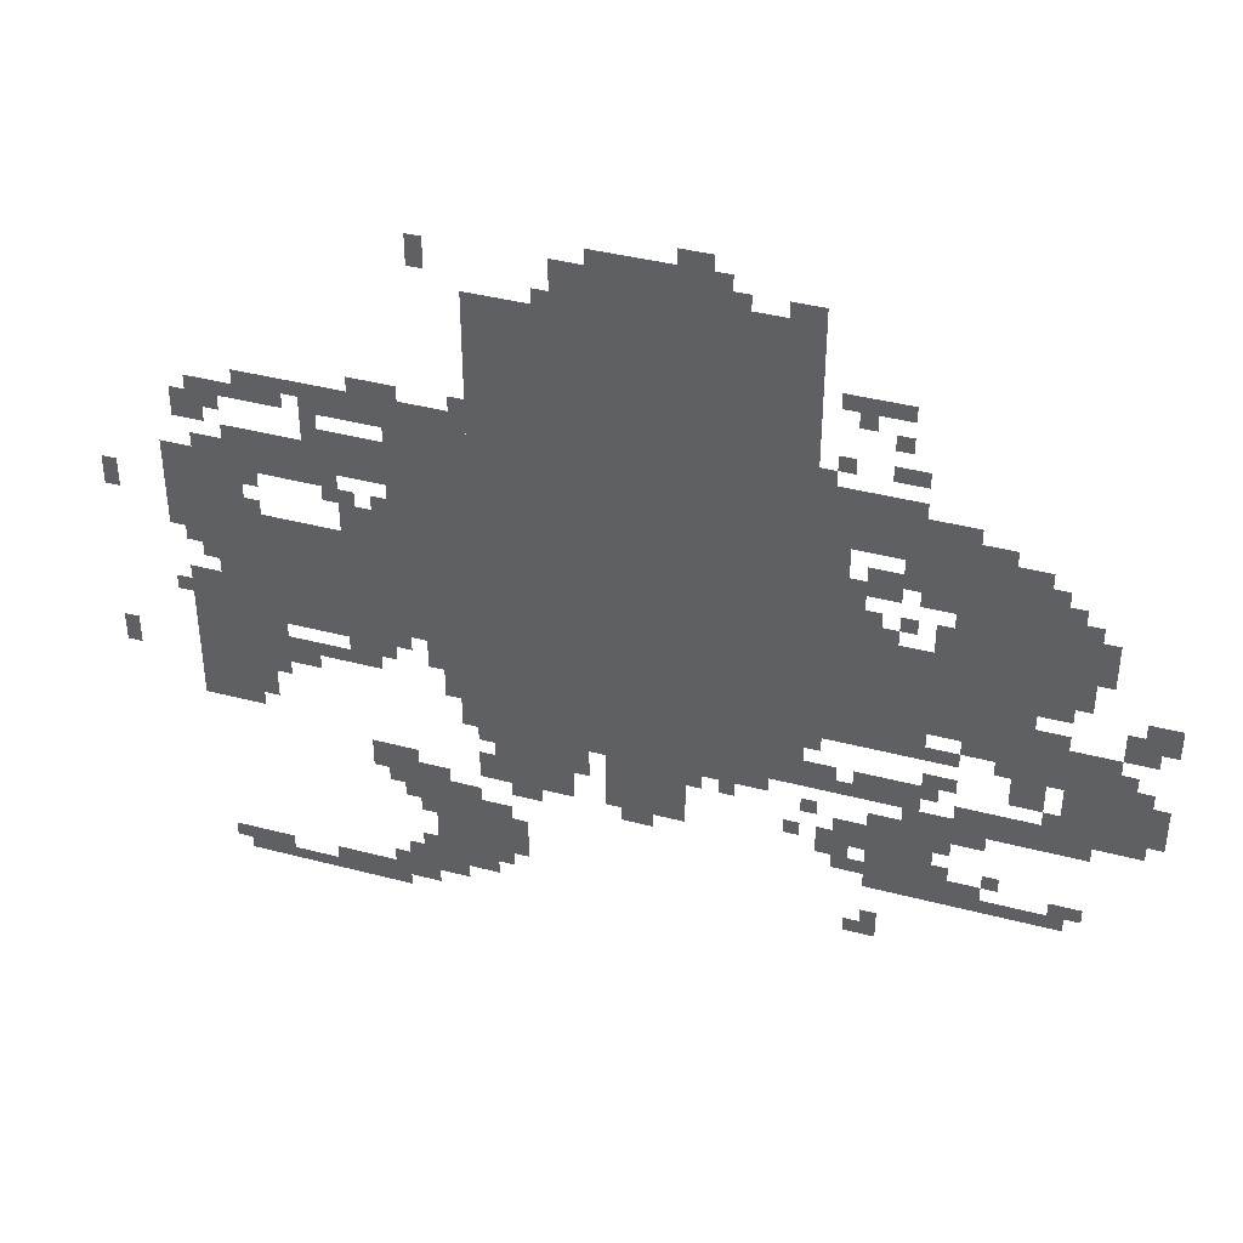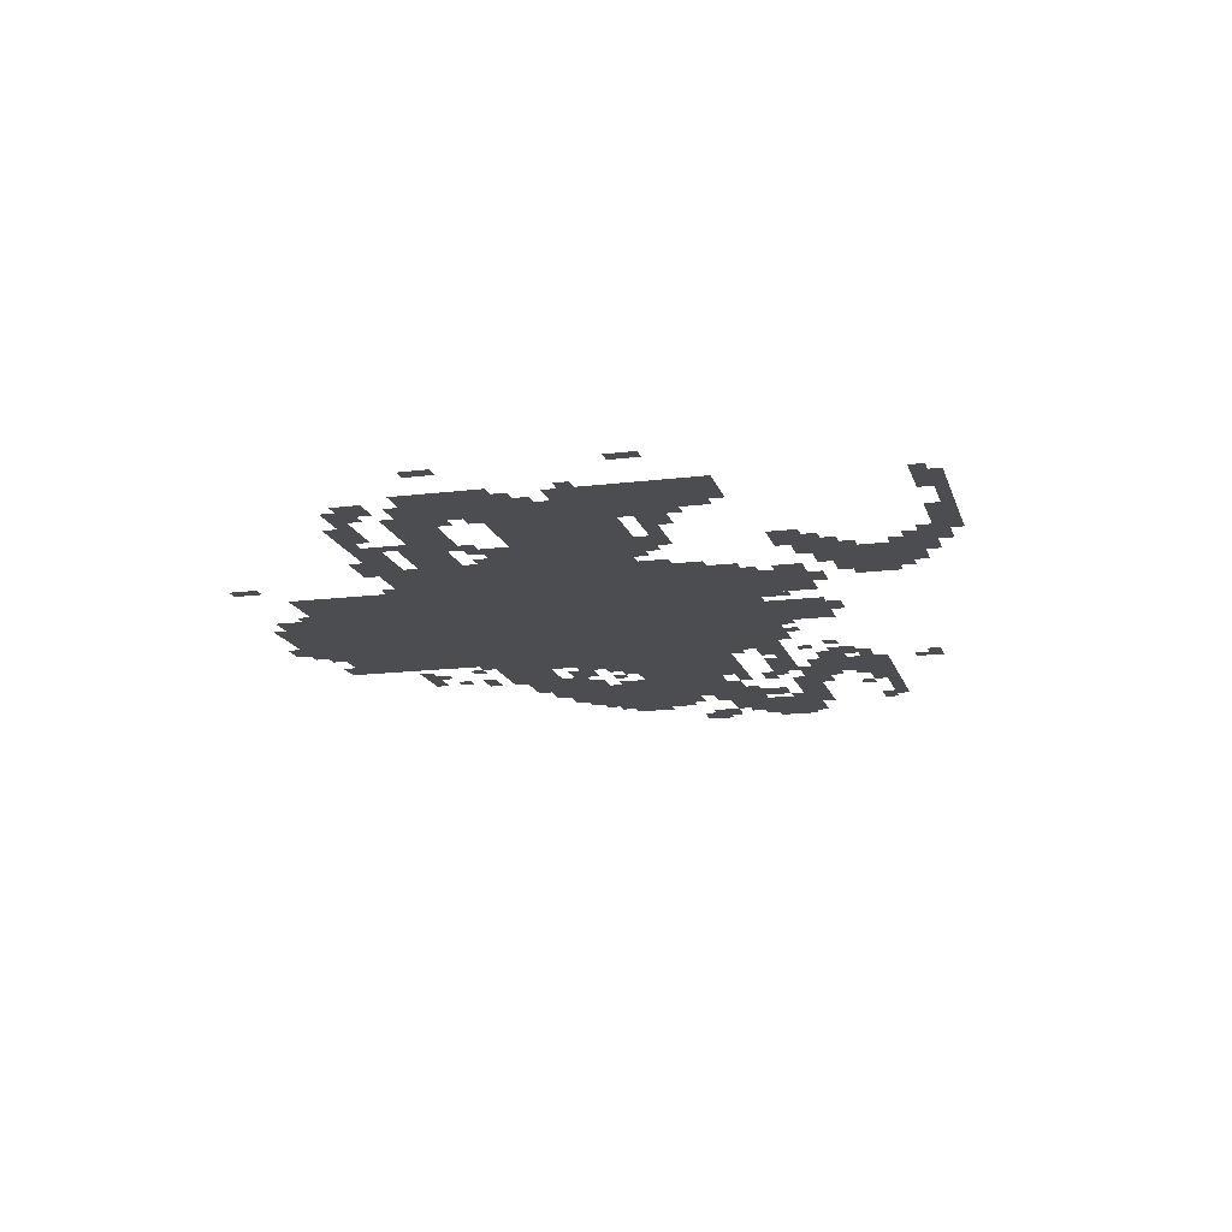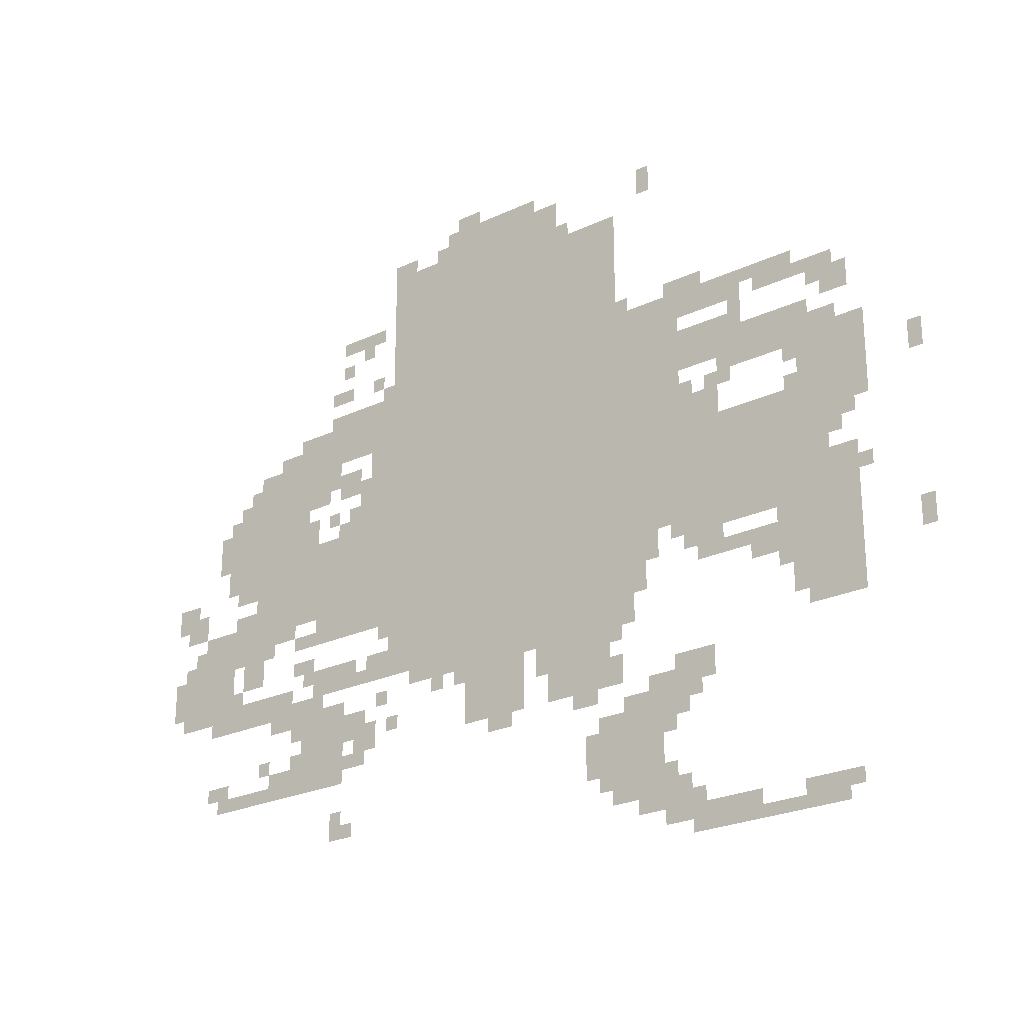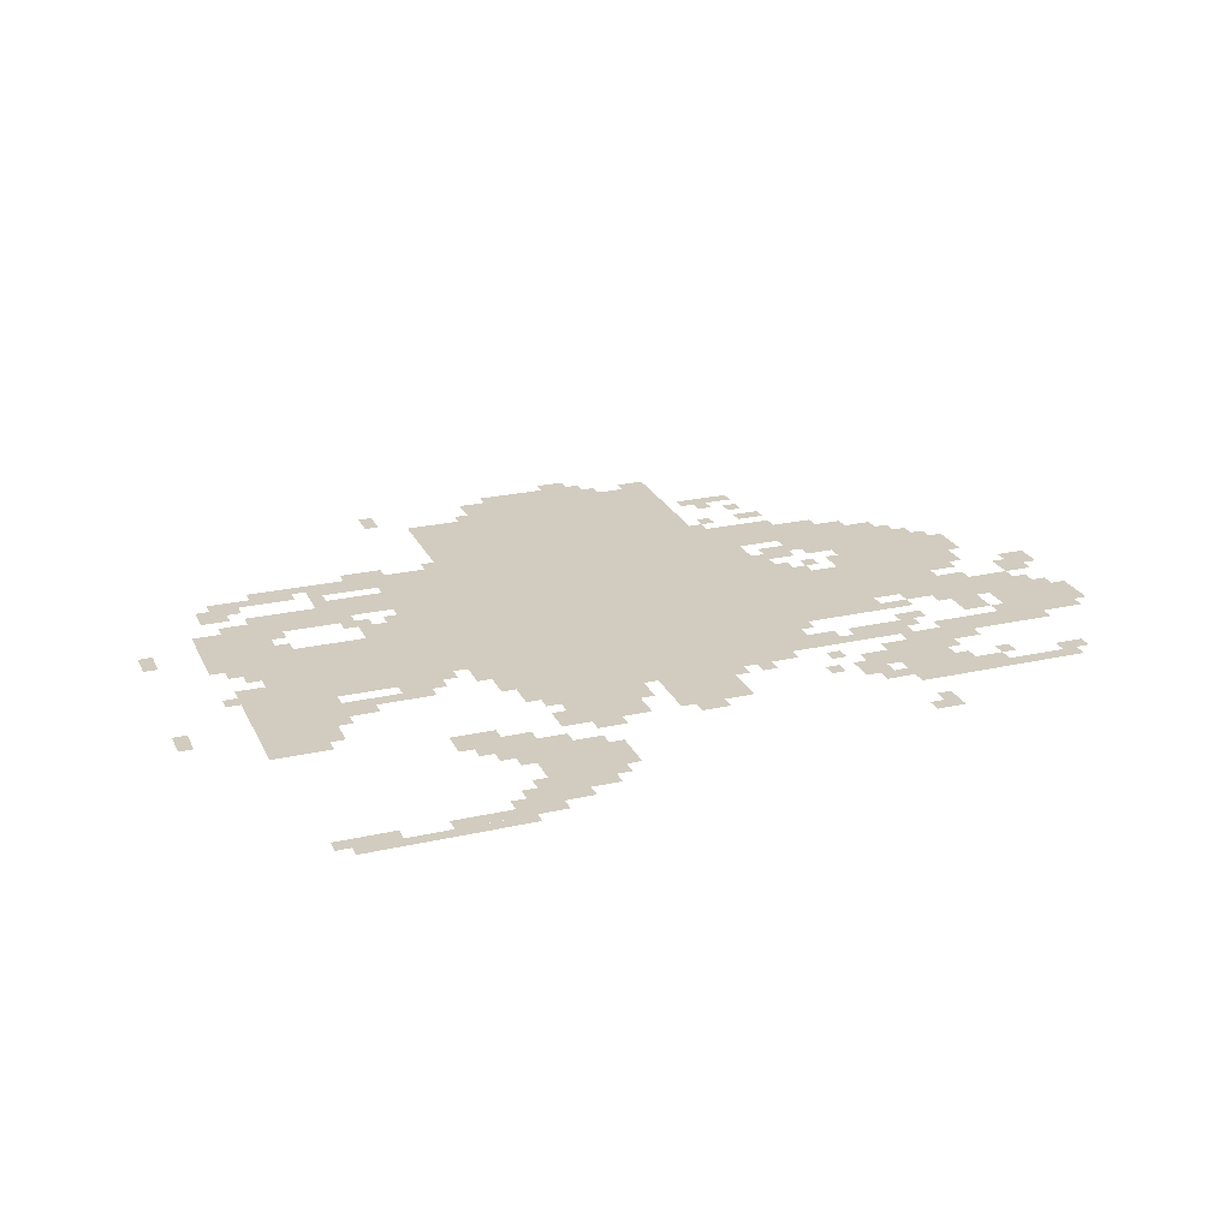
<metadata>
{"format":"obj","ext":"obj","renderer":"f3d","projection":"perspective","resolution":1024,"background":"white","views":[{"elev":39.9,"azim":18.0,"up":"+Y"},{"elev":-15.7,"azim":-75.3,"up":"+Z"},{"elev":-24.7,"azim":-142.3,"up":"+Y"},{"elev":24.2,"azim":-20.6,"up":"+Z"}]}
</metadata>
<code>
g feilikesishuerci_2_rw-mesh
v -672 507 0
v -672 987 0
v -1312 987 0
v -1312 507 0
v -672 987 0
v -672 1467 0
v -1312 1467 0
v -1312 987 0
v -1440 635 0
v -1440 891 0
v -1824 891 0
v -1824 635 0
v -256 699 0
v -256 891 0
v -672 891 0
v -672 699 0
v -1312 891 0
v -1312 1147 0
v -1472 1147 0
v -1472 891 0
v -256 891 0
v -256 1115 0
v -416 1115 0
v -416 891 0
v -1728 443 0
v -1728 635 0
v -1888 635 0
v -1888 443 0
v -1312 667 0
v -1312 891 0
v -1440 891 0
v -1440 667 0
v -896 347 0
v -896 507 0
v -1056 507 0
v -1056 347 0
v -1120 347 0
v -1120 507 0
v -1280 507 0
v -1280 347 0
v -32 507 0
v -32 667 0
v -192 667 0
v -192 507 0
v -1248 123 0
v -1248 283 0
v -1408 283 0
v -1408 123 0
v -416 283 0
v -416 475 0
v -544 475 0
v -544 283 0
v -480 1083 0
v -480 1211 0
v -672 1211 0
v -672 1083 0
v -1568 987 0
v -1568 1083 0
v -1792 1083 0
v -1792 987 0
v -1824 827 0
v -1824 1019 0
v -1920 1019 0
v -1920 827 0
v -160 827 0
v -160 1019 0
v -256 1019 0
v -256 827 0
v -800 1467 0
v -800 1563 0
v -992 1563 0
v -992 1467 0
v -992 1467 0
v -992 1563 0
v -1152 1563 0
v -1152 1467 0
v -1312 1147 0
v -1312 1211 0
v -1472 1211 0
v -1472 1147 0
v -1472 1147 0
v -1472 1211 0
v -1632 1211 0
v -1632 1147 0
v -1472 1019 0
v -1472 1115 0
v -1568 1115 0
v -1568 1019 0
v -448 507 0
v -448 571 0
v -576 571 0
v -576 507 0
v -1376 283 0
v -1376 347 0
v -1504 347 0
v -1504 283 0
v -1344 59 0
v -1344 123 0
v -1472 123 0
v -1472 59 0
v -448 635 0
v -448 699 0
v -576 699 0
v -576 635 0
v -672 1467 0
v -672 1531 0
v -800 1531 0
v -800 1467 0
v -224 571 0
v -224 667 0
v -288 667 0
v -288 571 0
v -1472 891 0
v -1472 955 0
v -1568 955 0
v -1568 891 0
v -1824 635 0
v -1824 731 0
v -1888 731 0
v -1888 635 0
v -1664 1147 0
v -1664 1211 0
v -1760 1211 0
v -1760 1147 0
v -1760 891 0
v -1760 987 0
v -1824 987 0
v -1824 891 0
v -416 1083 0
v -416 1179 0
v -480 1179 0
v -480 1083 0
v -576 635 0
v -576 699 0
v -672 699 0
v -672 635 0
v -608 891 0
v -608 987 0
v -672 987 0
v -672 891 0
v -608 987 0
v -608 1083 0
v -672 1083 0
v -672 987 0
v -416 987 0
v -416 1083 0
v -480 1083 0
v -480 987 0
v -192 475 0
v -192 539 0
v -288 539 0
v -288 475 0
v -96 667 0
v -96 731 0
v -192 731 0
v -192 667 0
v -288 475 0
v -288 539 0
v -384 539 0
v -384 475 0
v -1472 0 0
v -1472 27 0
v -1664 27 0
v -1664 0 0
v -1664 0 0
v -1664 27 0
v -1824 27 0
v -1824 0 0
v -1792 1115 0
v -1792 1179 0
v -1856 1179 0
v -1856 1115 0
v 0 763 0
v 0 827 0
v -64 827 0
v -64 763 0
v -512 987 0
v -512 1051 0
v -576 1051 0
v -576 987 0
v -608 507 0
v -608 571 0
v -672 571 0
v -672 507 0
v -960 1563 0
v -960 1595 0
v -1088 1595 0
v -1088 1563 0
v -160 283 0
v -160 315 0
v -288 315 0
v -288 283 0
v -192 667 0
v -192 731 0
v -256 731 0
v -256 667 0
v -832 1563 0
v -832 1595 0
v -960 1595 0
v -960 1563 0
v -544 379 0
v -544 443 0
v -608 443 0
v -608 379 0
v -1408 27 0
v -1408 59 0
v -1536 59 0
v -1536 27 0
v -288 283 0
v -288 315 0
v -416 315 0
v -416 283 0
v -1504 571 0
v -1504 603 0
v -1632 603 0
v -1632 571 0
v -736 475 0
v -736 507 0
v -832 507 0
v -832 475 0
v -1312 475 0
v -1312 571 0
v -1344 571 0
v -1344 475 0
v -1312 571 0
v -1312 667 0
v -1344 667 0
v -1344 571 0
v -1536 27 0
v -1536 59 0
v -1632 59 0
v -1632 27 0
v -1632 571 0
v -1632 603 0
v -1728 603 0
v -1728 571 0
v -1536 955 0
v -1536 987 0
v -1600 987 0
v -1600 955 0
v -416 891 0
v -416 955 0
v -448 955 0
v -448 891 0
v -192 731 0
v -192 763 0
v -256 763 0
v -256 731 0
v -544 891 0
v -544 955 0
v -576 955 0
v -576 891 0
v -1824 763 0
v -1824 827 0
v -1856 827 0
v -1856 763 0
v -64 731 0
v -64 795 0
v -96 795 0
v -96 731 0
v -2016 891 0
v -2016 955 0
v -2047 955 0
v -2047 891 0
v -192 795 0
v -192 827 0
v -256 827 0
v -256 795 0
v -1376 1499 0
v -1376 1563 0
v -1408 1563 0
v -1408 1499 0
v -480 1243 0
v -480 1275 0
v -544 1275 0
v -544 1243 0
v -864 1595 0
v -864 1627 0
v -928 1627 0
v -928 1595 0
v -672 1531 0
v -672 1563 0
v -736 1563 0
v -736 1531 0
v -1600 1083 0
v -1600 1147 0
v -1632 1147 0
v -1632 1083 0
v -480 1019 0
v -480 1083 0
v -512 1083 0
v -512 1019 0
v -1792 987 0
v -1792 1051 0
v -1824 1051 0
v -1824 987 0
v -1856 1083 0
v -1856 1147 0
v -1888 1147 0
v -1888 1083 0
v -224 1019 0
v -224 1083 0
v -256 1083 0
v -256 1019 0
v -384 635 0
v -384 667 0
v -448 667 0
v -448 635 0
v -960 315 0
v -960 347 0
v -1024 347 0
v -1024 315 0
v -1184 315 0
v -1184 347 0
v -1248 347 0
v -1248 315 0
v -576 315 0
v -576 379 0
v -608 379 0
v -608 315 0
v -128 315 0
v -128 347 0
v -192 347 0
v -192 315 0
v -512 155 0
v -512 219 0
v -544 219 0
v -544 155 0
v -1280 91 0
v -1280 123 0
v -1344 123 0
v -1344 91 0
v -1312 283 0
v -1312 315 0
v -1376 315 0
v -1376 283 0
v -1408 219 0
v -1408 283 0
v -1440 283 0
v -1440 219 0
v -1280 347 0
v -1280 411 0
v -1312 411 0
v -1312 347 0
v -2016 507 0
v -2016 571 0
v -2047 571 0
v -2047 507 0
v -128 475 0
v -128 507 0
v -192 507 0
v -192 475 0
v -1376 603 0
v -1376 667 0
v -1408 667 0
v -1408 603 0
v -384 571 0
v -384 603 0
v -448 603 0
v -448 571 0
v -320 443 0
v -320 475 0
v -384 475 0
v -384 443 0
v -608 347 0
v -608 411 0
v -640 411 0
v -640 347 0
v -416 475 0
v -416 507 0
v -480 507 0
v -480 475 0
v -1280 443 0
v -1280 507 0
v -1312 507 0
v -1312 443 0
v -256 667 0
v -256 699 0
v -320 699 0
v -320 667 0
v -128 923 0
v -128 987 0
v -160 987 0
v -160 923 0
v -320 667 0
v -320 699 0
v -384 699 0
v -384 667 0
v -1472 603 0
v -1472 635 0
v -1536 635 0
v -1536 603 0
v -576 891 0
v -576 955 0
v -608 955 0
v -608 891 0
v 0 571 0
v 0 635 0
v -32 635 0
v -32 571 0
v -320 1115 0
v -320 1147 0
v -384 1147 0
v -384 1115 0
v -1728 27 0
v -1728 59 0
v -1792 59 0
v -1792 27 0
v -1824 411 0
v -1824 443 0
v -1888 443 0
v -1888 411 0
v -1344 539 0
v -1344 603 0
v -1376 603 0
v -1376 539 0
v -1344 603 0
v -1344 667 0
v -1376 667 0
v -1376 603 0
v -1440 1211 0
v -1440 1243 0
v -1504 1243 0
v -1504 1211 0
v -1792 27 0
v -1792 59 0
v -1856 59 0
v -1856 27 0
v -1440 347 0
v -1440 379 0
v -1504 379 0
v -1504 347 0
v -832 475 0
v -832 507 0
v -896 507 0
v -896 475 0
v -320 315 0
v -320 347 0
v -384 347 0
v -384 315 0
v -1760 411 0
v -1760 443 0
v -1824 443 0
v -1824 411 0
v -1216 187 0
v -1216 251 0
v -1248 251 0
v -1248 187 0
v -1088 443 0
v -1088 507 0
v -1120 507 0
v -1120 443 0
v -576 1371 0
v -576 1403 0
v -640 1403 0
v -640 1371 0
v -1632 539 0
v -1632 571 0
v -1696 571 0
v -1696 539 0
v -576 955 0
v -576 1019 0
v -608 1019 0
v -608 955 0
v -384 443 0
v -384 507 0
v -416 507 0
v -416 443 0
v -512 1371 0
v -512 1403 0
v -576 1403 0
v -576 1371 0
v -416 539 0
v -416 571 0
v -448 571 0
v -448 539 0
v -576 507 0
v -576 539 0
v -608 539 0
v -608 507 0
v -32 731 0
v -32 763 0
v -64 763 0
v -64 731 0
v -64 667 0
v -64 699 0
v -96 699 0
v -96 667 0
v -1856 795 0
v -1856 827 0
v -1888 827 0
v -1888 795 0
v -512 891 0
v -512 923 0
v -544 923 0
v -544 891 0
v -1728 891 0
v -1728 923 0
v -1760 923 0
v -1760 891 0
v -1888 667 0
v -1888 699 0
v -1920 699 0
v -1920 667 0
v -1696 603 0
v -1696 635 0
v -1728 635 0
v -1728 603 0
v -192 539 0
v -192 571 0
v -224 571 0
v -224 539 0
v -640 603 0
v -640 635 0
v -672 635 0
v -672 603 0
v -192 635 0
v -192 667 0
v -224 667 0
v -224 635 0
v -288 635 0
v -288 667 0
v -320 667 0
v -320 635 0
v -1696 507 0
v -1696 539 0
v -1728 539 0
v -1728 507 0
v -384 347 0
v -384 379 0
v -416 379 0
v -416 347 0
v -544 315 0
v -544 347 0
v -576 347 0
v -576 315 0
v -1504 315 0
v -1504 347 0
v -1536 347 0
v -1536 315 0
v -864 443 0
v -864 475 0
v -896 475 0
v -896 443 0
v -672 379 0
v -672 411 0
v -704 411 0
v -704 379 0
v -288 347 0
v -288 379 0
v -320 379 0
v -320 347 0
v -1440 251 0
v -1440 283 0
v -1472 283 0
v -1472 251 0
v -800 443 0
v -800 475 0
v -832 475 0
v -832 443 0
v -640 443 0
v -640 475 0
v -672 475 0
v -672 443 0
v -1056 475 0
v -1056 507 0
v -1088 507 0
v -1088 475 0
v -544 155 0
v -544 187 0
v -576 187 0
v -576 155 0
v -1408 123 0
v -1408 155 0
v -1440 155 0
v -1440 123 0
v -1472 59 0
v -1472 91 0
v -1504 91 0
v -1504 59 0
v -384 315 0
v -384 347 0
v -416 347 0
v -416 315 0
v -1504 347 0
v -1504 379 0
v -1536 379 0
v -1536 347 0
v -1088 411 0
v -1088 443 0
v -1120 443 0
v -1120 411 0
v -576 1339 0
v -576 1371 0
v -608 1371 0
v -608 1339 0
v -1152 1467 0
v -1152 1499 0
v -1184 1499 0
v -1184 1467 0
v -1216 155 0
v -1216 187 0
v -1248 187 0
v -1248 155 0
v -384 411 0
v -384 443 0
v -416 443 0
v -416 411 0
v -128 891 0
v -128 923 0
v -160 923 0
v -160 891 0
v -384 1115 0
v -384 1147 0
v -416 1147 0
v -416 1115 0
v -1504 1211 0
v -1504 1243 0
v -1536 1243 0
v -1536 1211 0
v -1696 539 0
v -1696 571 0
v -1728 571 0
v -1728 539 0
v -1536 603 0
v -1536 635 0
v -1568 635 0
v -1568 603 0
v 0 539 0
v 0 571 0
v -32 571 0
v -32 539 0
v -512 1307 0
v -512 1339 0
v -544 1339 0
v -544 1307 0
v -1824 1019 0
v -1824 1051 0
v -1856 1051 0
v -1856 1019 0
v -192 1019 0
v -192 1051 0
v -224 1051 0
v -224 1019 0
v -1824 1083 0
v -1824 1115 0
v -1856 1115 0
v -1856 1083 0
v -480 923 0
v -480 955 0
v -512 955 0
v -512 923 0
v -1728 955 0
v -1728 987 0
v -1760 987 0
v -1760 955 0
v -1472 955 0
v -1472 987 0
v -1504 987 0
v -1504 955 0
v -1568 1083 0
v -1568 1115 0
v -1600 1115 0
v -1600 1083 0
v -1312 1211 0
v -1312 1243 0
v -1344 1243 0
v -1344 1211 0
v -640 1211 0
v -640 1243 0
v -672 1243 0
v -672 1211 0
v -608 1243 0
v -608 1275 0
v -640 1275 0
v -640 1243 0
v -1760 1147 0
v -1760 1179 0
v -1792 1179 0
v -1792 1147 0
v -384 1147 0
v -384 1179 0
v -416 1179 0
v -416 1147 0
v -1632 1179 0
v -1632 1211 0
v -1664 1211 0
v -1664 1179 0
g feilikesishuerci_2_rw-mesh_0
f 3 2 1
f 1 4 3
f 7 6 5
f 5 8 7
f 11 10 9
f 9 12 11
f 15 14 13
f 13 16 15
f 19 18 17
f 17 20 19
f 23 22 21
f 21 24 23
f 27 26 25
f 25 28 27
f 31 30 29
f 29 32 31
f 35 34 33
f 33 36 35
f 39 38 37
f 37 40 39
f 43 42 41
f 41 44 43
f 47 46 45
f 45 48 47
f 51 50 49
f 49 52 51
f 55 54 53
f 53 56 55
f 59 58 57
f 57 60 59
f 63 62 61
f 61 64 63
f 67 66 65
f 65 68 67
f 71 70 69
f 69 72 71
f 75 74 73
f 73 76 75
f 79 78 77
f 77 80 79
f 83 82 81
f 81 84 83
f 87 86 85
f 85 88 87
f 91 90 89
f 89 92 91
f 95 94 93
f 93 96 95
f 99 98 97
f 97 100 99
f 103 102 101
f 101 104 103
f 107 106 105
f 105 108 107
f 111 110 109
f 109 112 111
f 115 114 113
f 113 116 115
f 119 118 117
f 117 120 119
f 123 122 121
f 121 124 123
f 127 126 125
f 125 128 127
f 131 130 129
f 129 132 131
f 135 134 133
f 133 136 135
f 139 138 137
f 137 140 139
f 143 142 141
f 141 144 143
f 147 146 145
f 145 148 147
f 151 150 149
f 149 152 151
f 155 154 153
f 153 156 155
f 159 158 157
f 157 160 159
f 163 162 161
f 161 164 163
f 167 166 165
f 165 168 167
f 171 170 169
f 169 172 171
f 175 174 173
f 173 176 175
f 179 178 177
f 177 180 179
f 183 182 181
f 181 184 183
f 187 186 185
f 185 188 187
f 191 190 189
f 189 192 191
f 195 194 193
f 193 196 195
f 199 198 197
f 197 200 199
f 203 202 201
f 201 204 203
f 207 206 205
f 205 208 207
f 211 210 209
f 209 212 211
f 215 214 213
f 213 216 215
f 219 218 217
f 217 220 219
f 223 222 221
f 221 224 223
f 227 226 225
f 225 228 227
f 231 230 229
f 229 232 231
f 235 234 233
f 233 236 235
f 239 238 237
f 237 240 239
f 243 242 241
f 241 244 243
f 247 246 245
f 245 248 247
f 251 250 249
f 249 252 251
f 255 254 253
f 253 256 255
f 259 258 257
f 257 260 259
f 263 262 261
f 261 264 263
f 267 266 265
f 265 268 267
f 271 270 269
f 269 272 271
f 275 274 273
f 273 276 275
f 279 278 277
f 277 280 279
f 283 282 281
f 281 284 283
f 287 286 285
f 285 288 287
f 291 290 289
f 289 292 291
f 295 294 293
f 293 296 295
f 299 298 297
f 297 300 299
f 303 302 301
f 301 304 303
f 307 306 305
f 305 308 307
f 311 310 309
f 309 312 311
f 315 314 313
f 313 316 315
f 319 318 317
f 317 320 319
f 323 322 321
f 321 324 323
f 327 326 325
f 325 328 327
f 331 330 329
f 329 332 331
f 335 334 333
f 333 336 335
f 339 338 337
f 337 340 339
f 343 342 341
f 341 344 343
f 347 346 345
f 345 348 347
f 351 350 349
f 349 352 351
f 355 354 353
f 353 356 355
f 359 358 357
f 357 360 359
f 363 362 361
f 361 364 363
f 367 366 365
f 365 368 367
f 371 370 369
f 369 372 371
f 375 374 373
f 373 376 375
f 379 378 377
f 377 380 379
f 383 382 381
f 381 384 383
f 387 386 385
f 385 388 387
f 391 390 389
f 389 392 391
f 395 394 393
f 393 396 395
f 399 398 397
f 397 400 399
f 403 402 401
f 401 404 403
f 407 406 405
f 405 408 407
f 411 410 409
f 409 412 411
f 415 414 413
f 413 416 415
f 419 418 417
f 417 420 419
f 423 422 421
f 421 424 423
f 427 426 425
f 425 428 427
f 431 430 429
f 429 432 431
f 435 434 433
f 433 436 435
f 439 438 437
f 437 440 439
f 443 442 441
f 441 444 443
f 447 446 445
f 445 448 447
f 451 450 449
f 449 452 451
f 455 454 453
f 453 456 455
f 459 458 457
f 457 460 459
f 463 462 461
f 461 464 463
f 467 466 465
f 465 468 467
f 471 470 469
f 469 472 471
f 475 474 473
f 473 476 475
f 479 478 477
f 477 480 479
f 483 482 481
f 481 484 483
f 487 486 485
f 485 488 487
f 491 490 489
f 489 492 491
f 495 494 493
f 493 496 495
f 499 498 497
f 497 500 499
f 503 502 501
f 501 504 503
f 507 506 505
f 505 508 507
f 511 510 509
f 509 512 511
f 515 514 513
f 513 516 515
f 519 518 517
f 517 520 519
f 523 522 521
f 521 524 523
f 527 526 525
f 525 528 527
f 531 530 529
f 529 532 531
f 535 534 533
f 533 536 535
f 539 538 537
f 537 540 539
f 543 542 541
f 541 544 543
f 547 546 545
f 545 548 547
f 551 550 549
f 549 552 551
f 555 554 553
f 553 556 555
f 559 558 557
f 557 560 559
f 563 562 561
f 561 564 563
f 567 566 565
f 565 568 567
f 571 570 569
f 569 572 571
f 575 574 573
f 573 576 575
f 579 578 577
f 577 580 579
f 583 582 581
f 581 584 583
f 587 586 585
f 585 588 587
f 591 590 589
f 589 592 591
f 595 594 593
f 593 596 595
f 599 598 597
f 597 600 599
f 603 602 601
f 601 604 603
f 607 606 605
f 605 608 607
f 611 610 609
f 609 612 611
f 615 614 613
f 613 616 615
f 619 618 617
f 617 620 619
f 623 622 621
f 621 624 623
f 627 626 625
f 625 628 627
f 631 630 629
f 629 632 631
f 635 634 633
f 633 636 635
f 639 638 637
f 637 640 639
f 643 642 641
f 641 644 643
f 647 646 645
f 645 648 647
f 651 650 649
f 649 652 651
f 655 654 653
f 653 656 655
f 659 658 657
f 657 660 659
f 663 662 661
f 661 664 663
f 667 666 665
f 665 668 667
f 671 670 669
f 669 672 671
f 675 674 673
f 673 676 675
f 679 678 677
f 677 680 679
f 683 682 681
f 681 684 683
f 687 686 685
f 685 688 687

</code>
